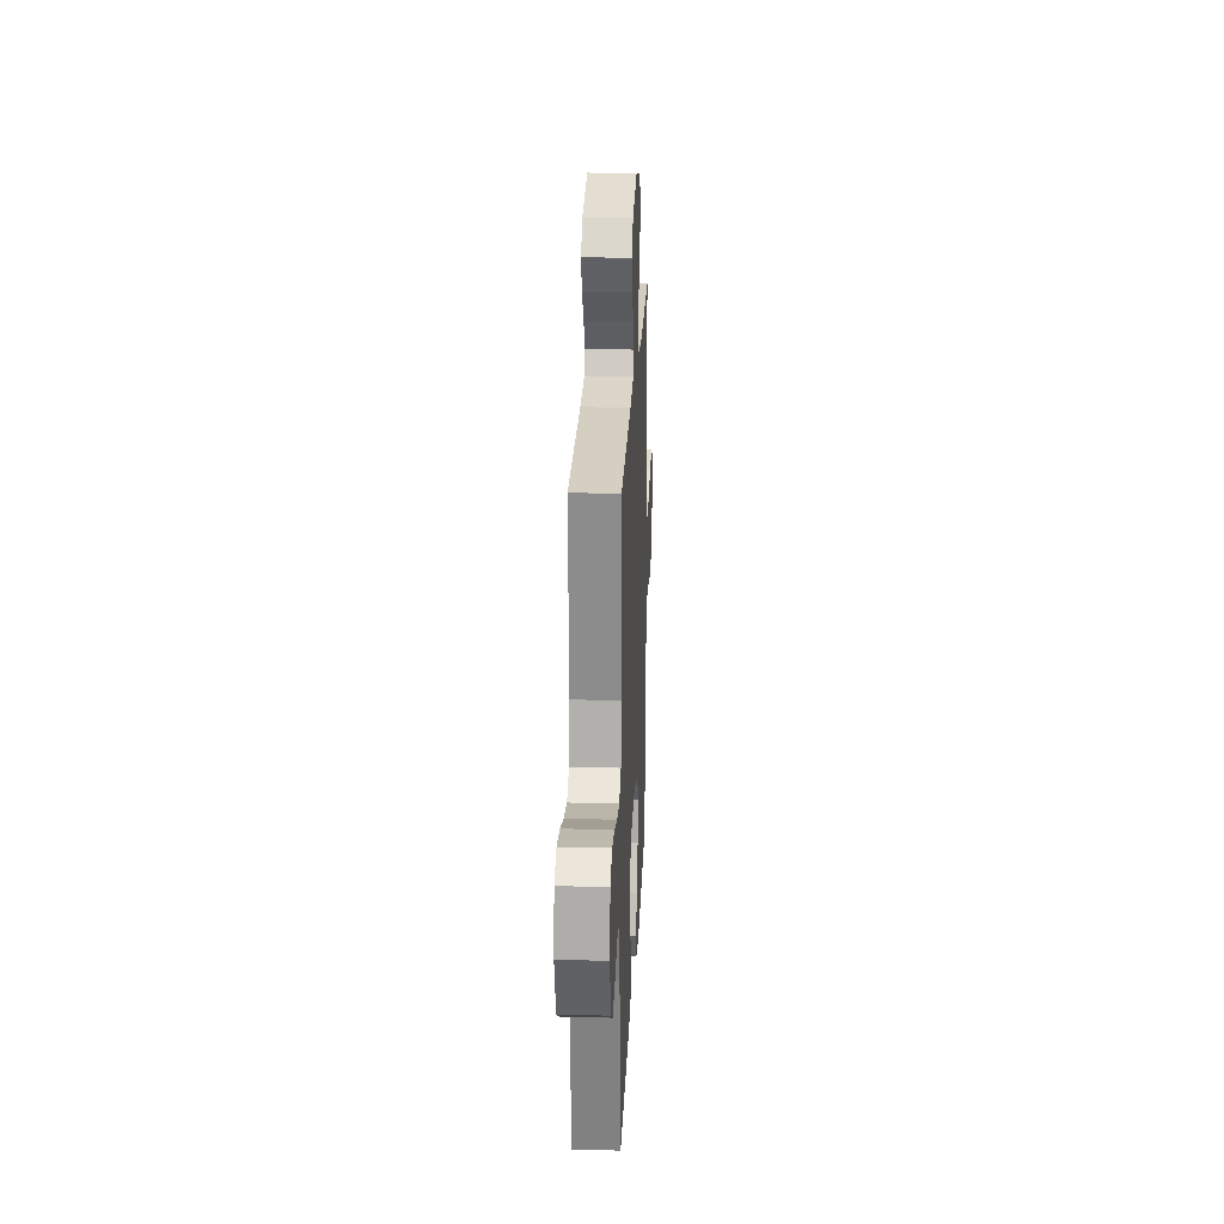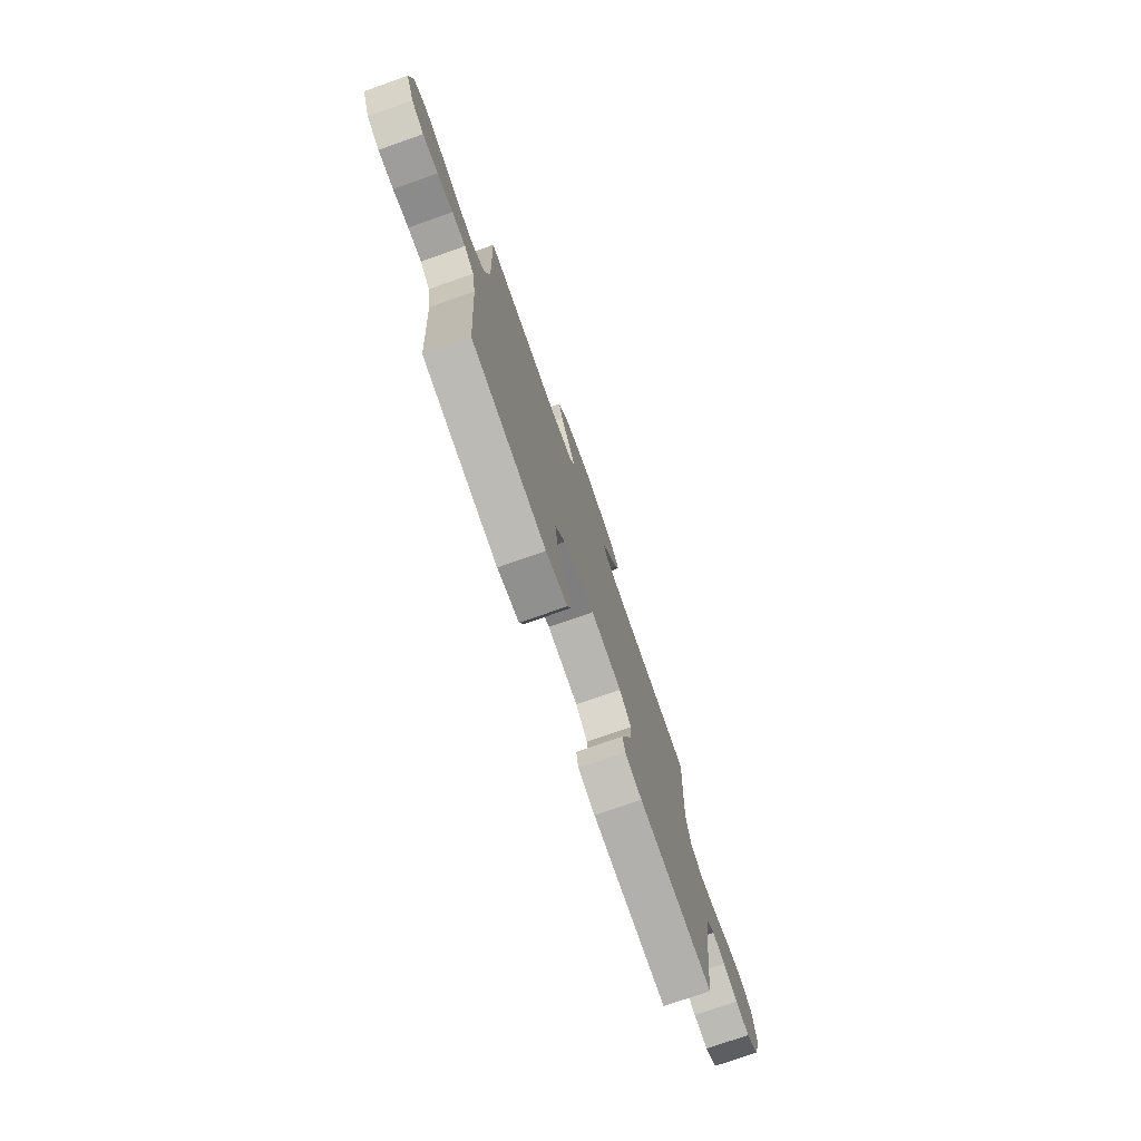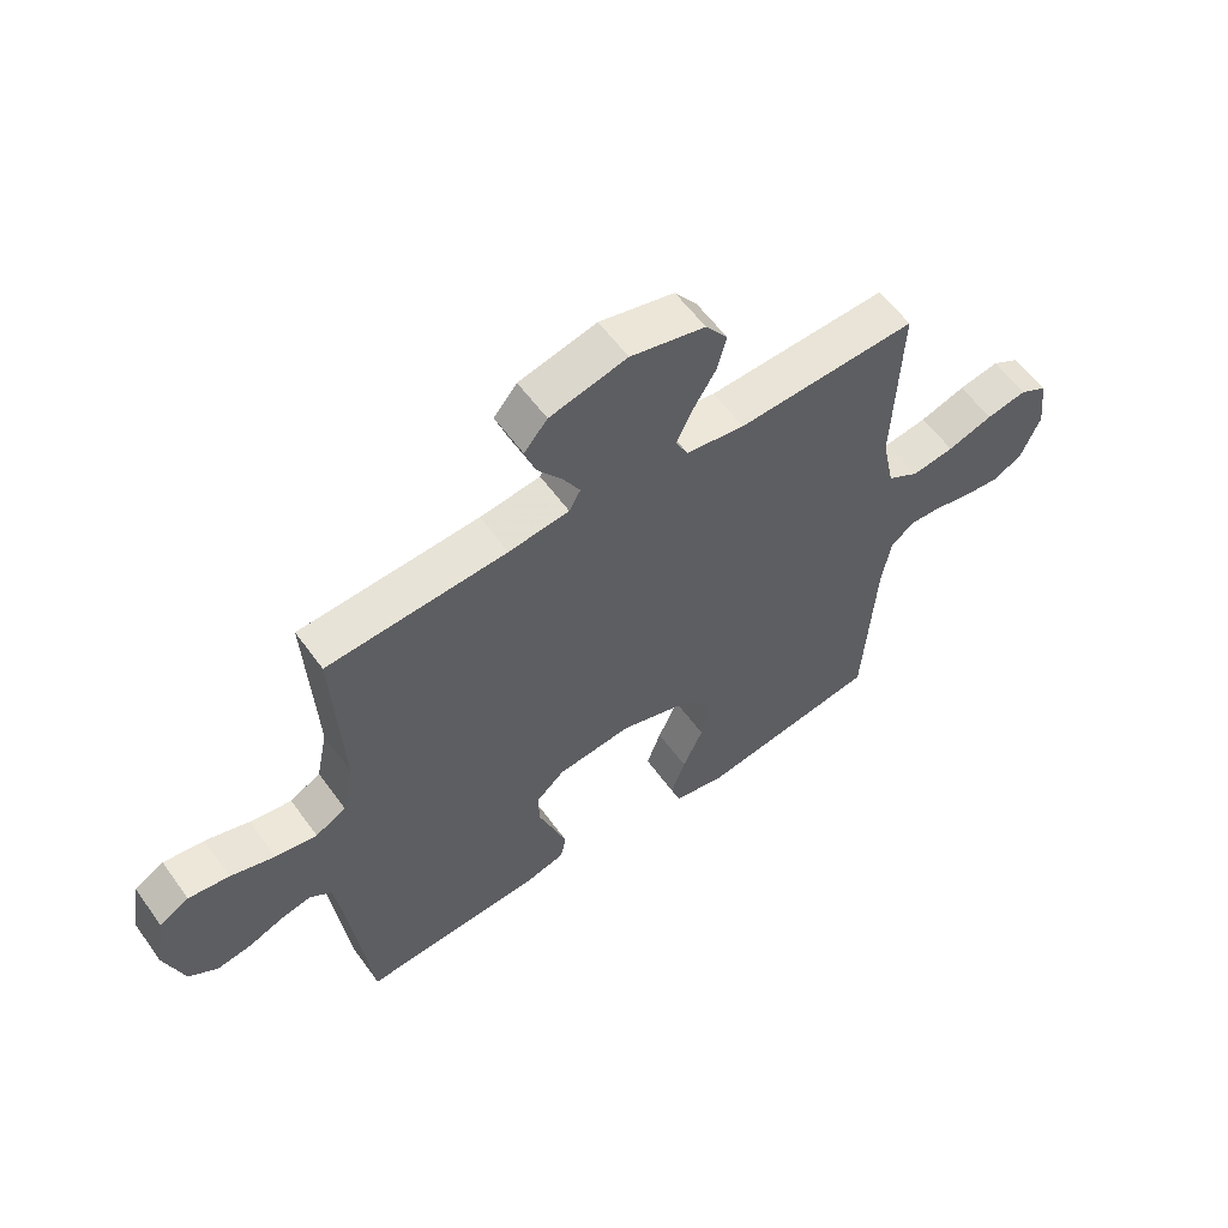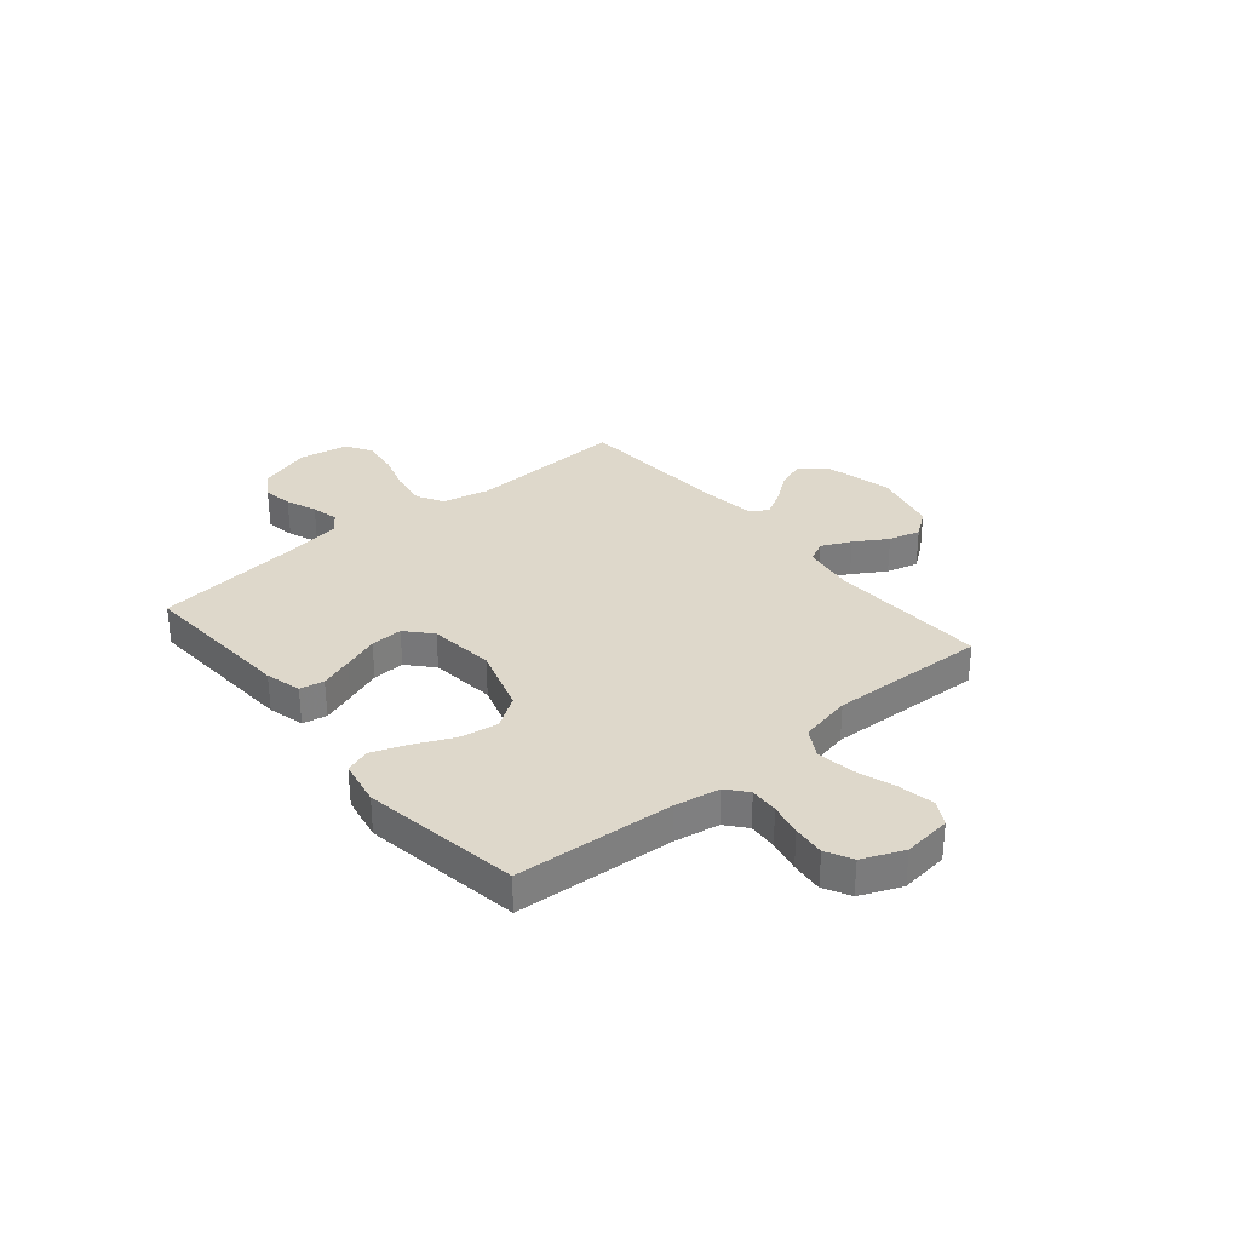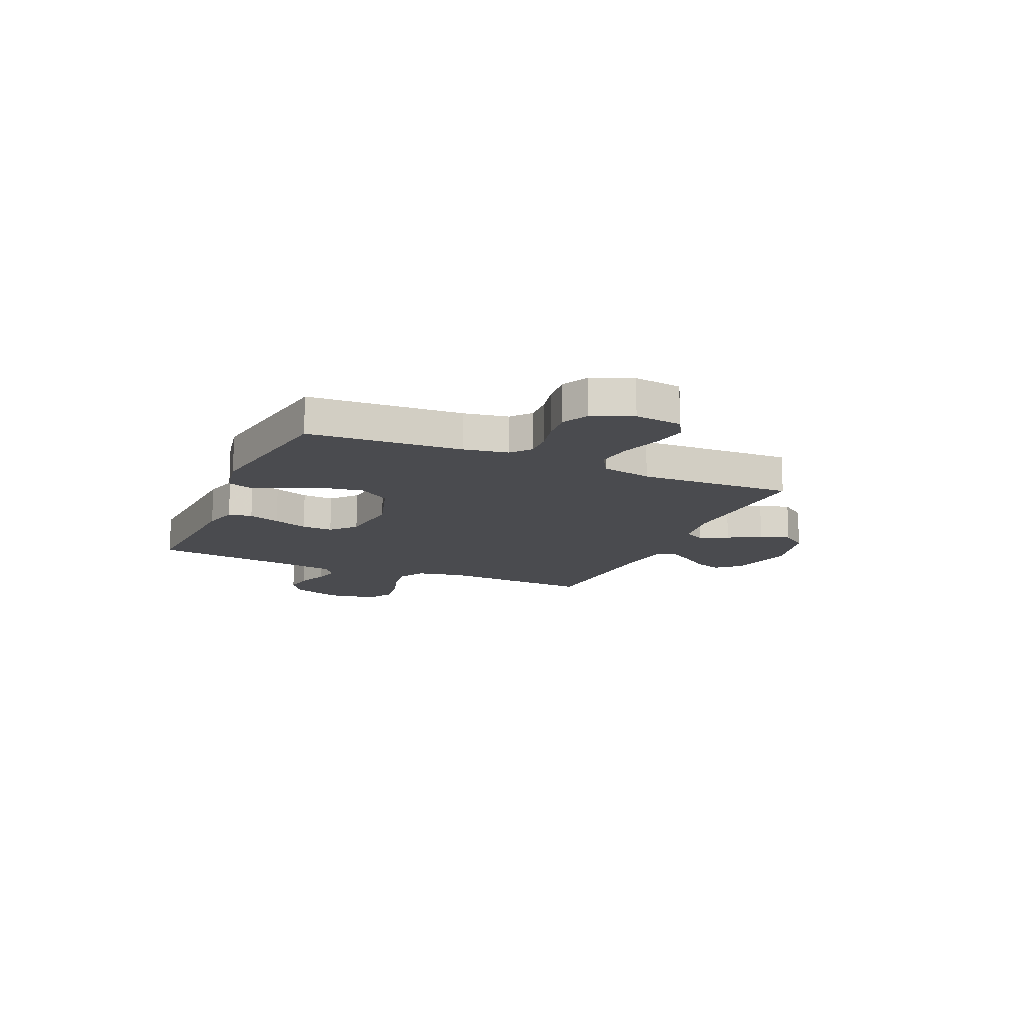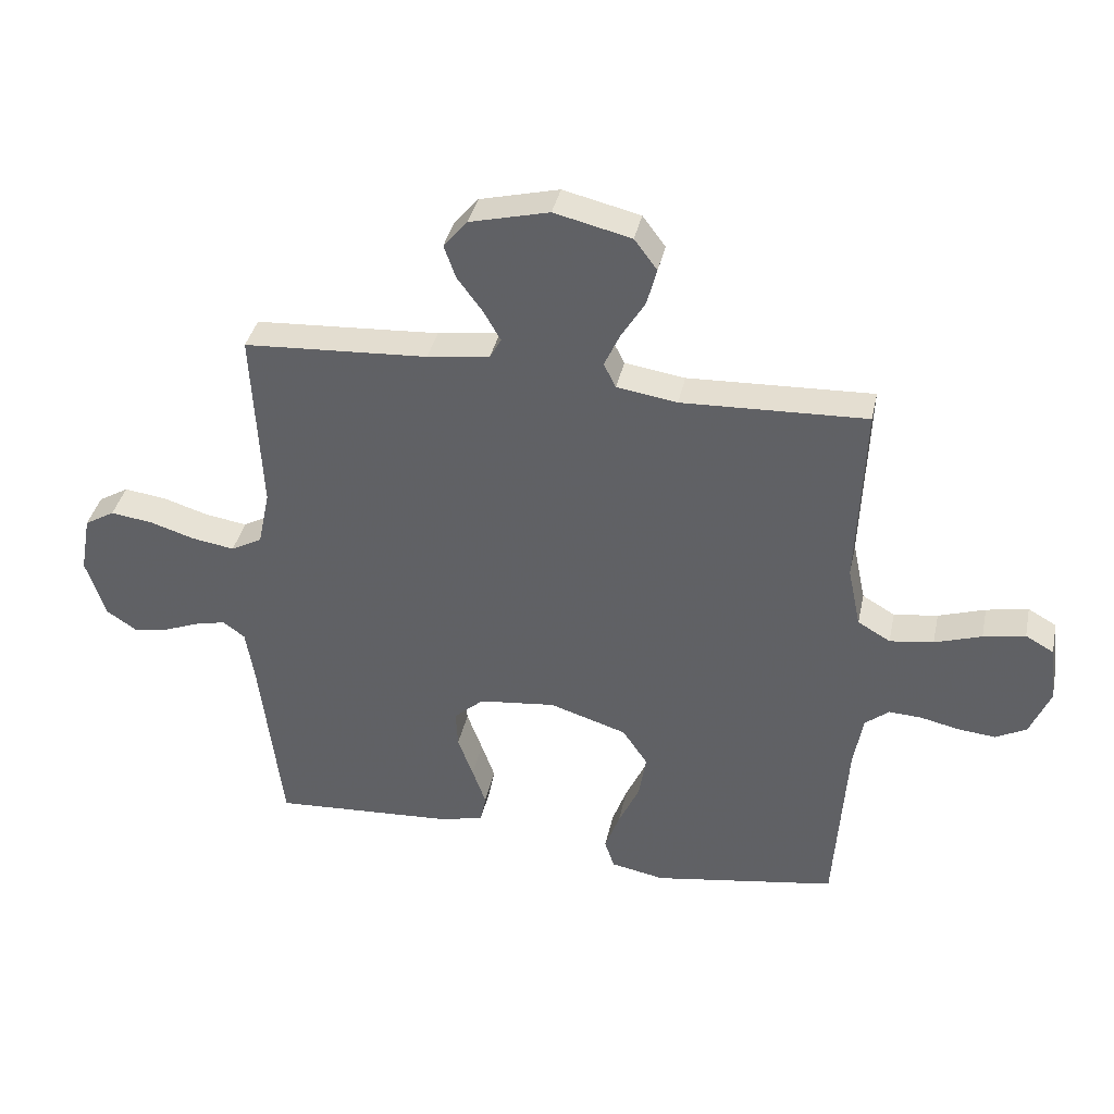
<metadata>
{"format":"obj","ext":"obj","renderer":"f3d","projection":"perspective","resolution":1024,"background":"white","views":[{"elev":22.5,"azim":92.6,"up":"+Z"},{"elev":-75.7,"azim":-70.6,"up":"+Z"},{"elev":58.0,"azim":144.5,"up":"+Z"},{"elev":31.6,"azim":-129.9,"up":"+Y"},{"elev":-14.3,"azim":-113.6,"up":"+Y"},{"elev":37.8,"azim":-168.0,"up":"+Z"}]}
</metadata>
<code>
v -0.5 0.07 0.5
v -0.2 0.07 0.488
v -0.102 0.07 0.503
v -0.082 0.07 0.543
v -0.108 0.07 0.599
v -0.146 0.07 0.661
v -0.162 0.07 0.721
v -0.125 0.07 0.771
v 0 0.07 0.801
v 0.129 0.07 0.769
v 0.168 0.07 0.723
v 0.149 0.07 0.669
v 0.108 0.07 0.614
v 0.08 0.07 0.565
v 0.099 0.07 0.531
v 0.2 0.07 0.518
v 0.5 0.07 0.5
v 0.485 0.07 0.2
v 0.504 0.07 0.109
v 0.555 0.07 0.081
v 0.624 0.07 0.092
v 0.698 0.07 0.115
v 0.766 0.07 0.124
v 0.815 0.07 0.095
v 0.832 0.07 0
v 0.8 0.07 -0.098
v 0.752 0.07 -0.13
v 0.695 0.07 -0.121
v 0.637 0.07 -0.098
v 0.586 0.07 -0.086
v 0.55 0.07 -0.112
v 0.536 0.07 -0.2
v 0.5 0.07 -0.5
v 0.2 0.07 -0.482
v 0.132 0.07 -0.464
v 0.123 0.07 -0.418
v 0.145 0.07 -0.356
v 0.17 0.07 -0.288
v 0.173 0.07 -0.227
v 0.125 0.07 -0.184
v 0 0.07 -0.17
v -0.126 0.07 -0.21
v -0.167 0.07 -0.271
v -0.155 0.07 -0.344
v -0.121 0.07 -0.418
v -0.097 0.07 -0.484
v -0.113 0.07 -0.531
v -0.2 0.07 -0.548
v -0.5 0.07 -0.5
v -0.52 0.07 -0.2
v -0.535 0.07 -0.113
v -0.574 0.07 -0.081
v -0.628 0.07 -0.084
v -0.69 0.07 -0.098
v -0.751 0.07 -0.104
v -0.801 0.07 -0.078
v -0.834 0.07 0
v -0.823 0.07 0.092
v -0.777 0.07 0.118
v -0.709 0.07 0.105
v -0.633 0.07 0.08
v -0.562 0.07 0.07
v -0.509 0.07 0.101
v -0.488 0.07 0.2
v -0.5 0 0.5
v -0.2 0 0.488
v -0.102 0 0.503
v -0.082 0 0.543
v -0.108 0 0.599
v -0.146 0 0.661
v -0.162 0 0.721
v -0.125 0 0.771
v 0 0 0.801
v 0.129 0 0.769
v 0.168 0 0.723
v 0.149 0 0.669
v 0.108 0 0.614
v 0.08 0 0.565
v 0.099 0 0.531
v 0.2 0 0.518
v 0.5 0 0.5
v 0.485 0 0.2
v 0.504 0 0.109
v 0.555 0 0.081
v 0.624 0 0.092
v 0.698 0 0.115
v 0.766 0 0.124
v 0.815 0 0.095
v 0.832 0 0
v 0.8 0 -0.098
v 0.752 0 -0.13
v 0.695 0 -0.121
v 0.637 0 -0.098
v 0.586 0 -0.086
v 0.55 0 -0.112
v 0.536 0 -0.2
v 0.5 0 -0.5
v 0.2 0 -0.482
v 0.132 0 -0.464
v 0.123 0 -0.418
v 0.145 0 -0.356
v 0.17 0 -0.288
v 0.173 0 -0.227
v 0.125 0 -0.184
v 0 0 -0.17
v -0.126 0 -0.21
v -0.167 0 -0.271
v -0.155 0 -0.344
v -0.121 0 -0.418
v -0.097 0 -0.484
v -0.113 0 -0.531
v -0.2 0 -0.548
v -0.5 0 -0.5
v -0.52 0 -0.2
v -0.535 0 -0.113
v -0.574 0 -0.081
v -0.628 0 -0.084
v -0.69 0 -0.098
v -0.751 0 -0.104
v -0.801 0 -0.078
v -0.834 0 0
v -0.823 0 0.092
v -0.777 0 0.118
v -0.709 0 0.105
v -0.633 0 0.08
v -0.562 0 0.07
v -0.509 0 0.101
v -0.488 0 0.2
f 59 60 61
f 58 59 61
f 57 58 61
f 56 57 61
f 55 56 61
f 54 55 61
f 53 54 61
f 52 53 61 62
f 51 52 62 63
f 48 49 50
f 47 48 50
f 46 47 50
f 45 46 50
f 44 45 50
f 51 63 64
f 50 51 64
f 44 50 64
f 43 44 64
f 36 37 38
f 35 36 38
f 34 35 38
f 33 34 38
f 32 33 38
f 31 32 38 39
f 30 31 39 40
f 27 28 29
f 26 27 29
f 25 26 29
f 24 25 29
f 23 24 29
f 22 23 29
f 21 22 29
f 20 21 29 30
f 30 40 41
f 20 30 41
f 19 20 41
f 16 17 18
f 19 41 42
f 18 19 42
f 16 18 42
f 15 16 42
f 11 12 13
f 10 11 13
f 9 10 13
f 8 9 13
f 7 8 13
f 6 7 13
f 5 6 13
f 4 5 13 14
f 64 1 2
f 43 64 2
f 42 43 2
f 14 15 42
f 4 14 42
f 3 4 42
f 2 3 42
f 125 124 123
f 125 123 122
f 125 122 121
f 125 121 120
f 125 120 119
f 125 119 118
f 125 118 117
f 126 125 117 116
f 127 126 116 115
f 114 113 112
f 114 112 111
f 114 111 110
f 114 110 109
f 114 109 108
f 128 127 115
f 128 115 114
f 128 114 108
f 128 108 107
f 102 101 100
f 102 100 99
f 102 99 98
f 102 98 97
f 102 97 96
f 103 102 96 95
f 104 103 95 94
f 93 92 91
f 93 91 90
f 93 90 89
f 93 89 88
f 93 88 87
f 93 87 86
f 93 86 85
f 94 93 85 84
f 105 104 94
f 105 94 84
f 105 84 83
f 82 81 80
f 106 105 83
f 106 83 82
f 106 82 80
f 106 80 79
f 77 76 75
f 77 75 74
f 77 74 73
f 77 73 72
f 77 72 71
f 77 71 70
f 77 70 69
f 78 77 69 68
f 66 65 128
f 66 128 107
f 66 107 106
f 106 79 78
f 106 78 68
f 106 68 67
f 106 67 66
f 1 65 66 2
f 2 66 67 3
f 3 67 68 4
f 4 68 69 5
f 5 69 70 6
f 6 70 71 7
f 7 71 72 8
f 8 72 73 9
f 9 73 74 10
f 10 74 75 11
f 11 75 76 12
f 12 76 77 13
f 13 77 78 14
f 14 78 79 15
f 15 79 80 16
f 16 80 81 17
f 17 81 82 18
f 18 82 83 19
f 19 83 84 20
f 20 84 85 21
f 21 85 86 22
f 22 86 87 23
f 23 87 88 24
f 24 88 89 25
f 25 89 90 26
f 26 90 91 27
f 27 91 92 28
f 28 92 93 29
f 29 93 94 30
f 30 94 95 31
f 31 95 96 32
f 32 96 97 33
f 33 97 98 34
f 34 98 99 35
f 35 99 100 36
f 36 100 101 37
f 37 101 102 38
f 38 102 103 39
f 39 103 104 40
f 40 104 105 41
f 41 105 106 42
f 42 106 107 43
f 43 107 108 44
f 44 108 109 45
f 45 109 110 46
f 46 110 111 47
f 47 111 112 48
f 48 112 113 49
f 49 113 114 50
f 50 114 115 51
f 51 115 116 52
f 52 116 117 53
f 53 117 118 54
f 54 118 119 55
f 55 119 120 56
f 56 120 121 57
f 57 121 122 58
f 58 122 123 59
f 59 123 124 60
f 60 124 125 61
f 61 125 126 62
f 62 126 127 63
f 63 127 128 64
f 64 128 65 1

</code>
